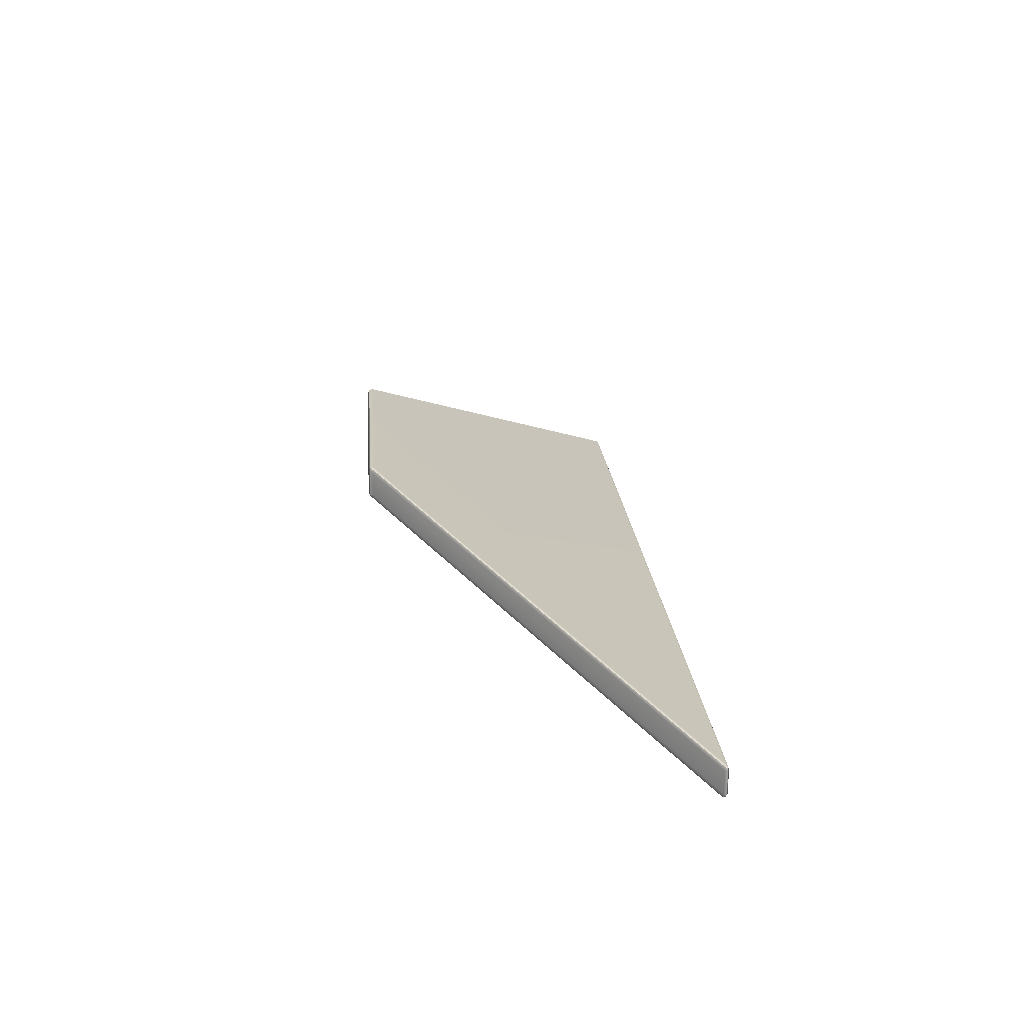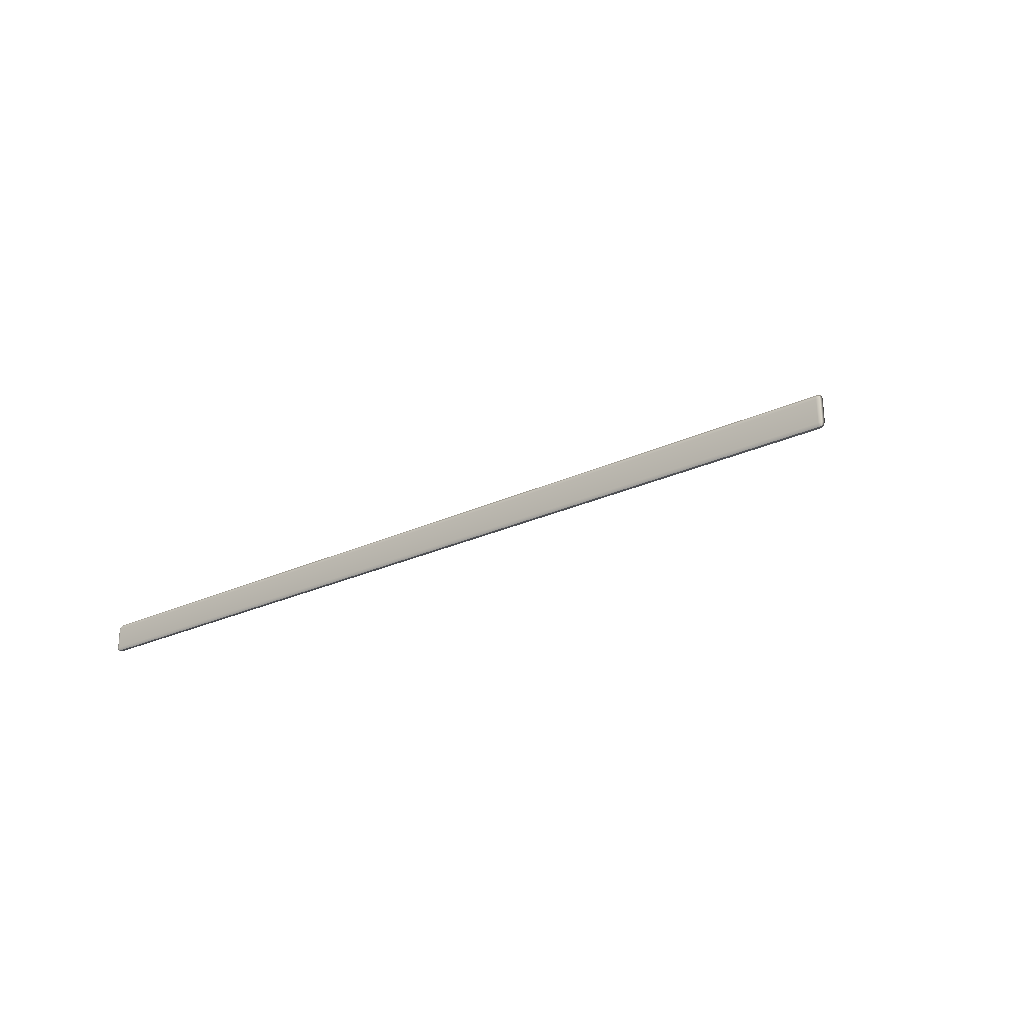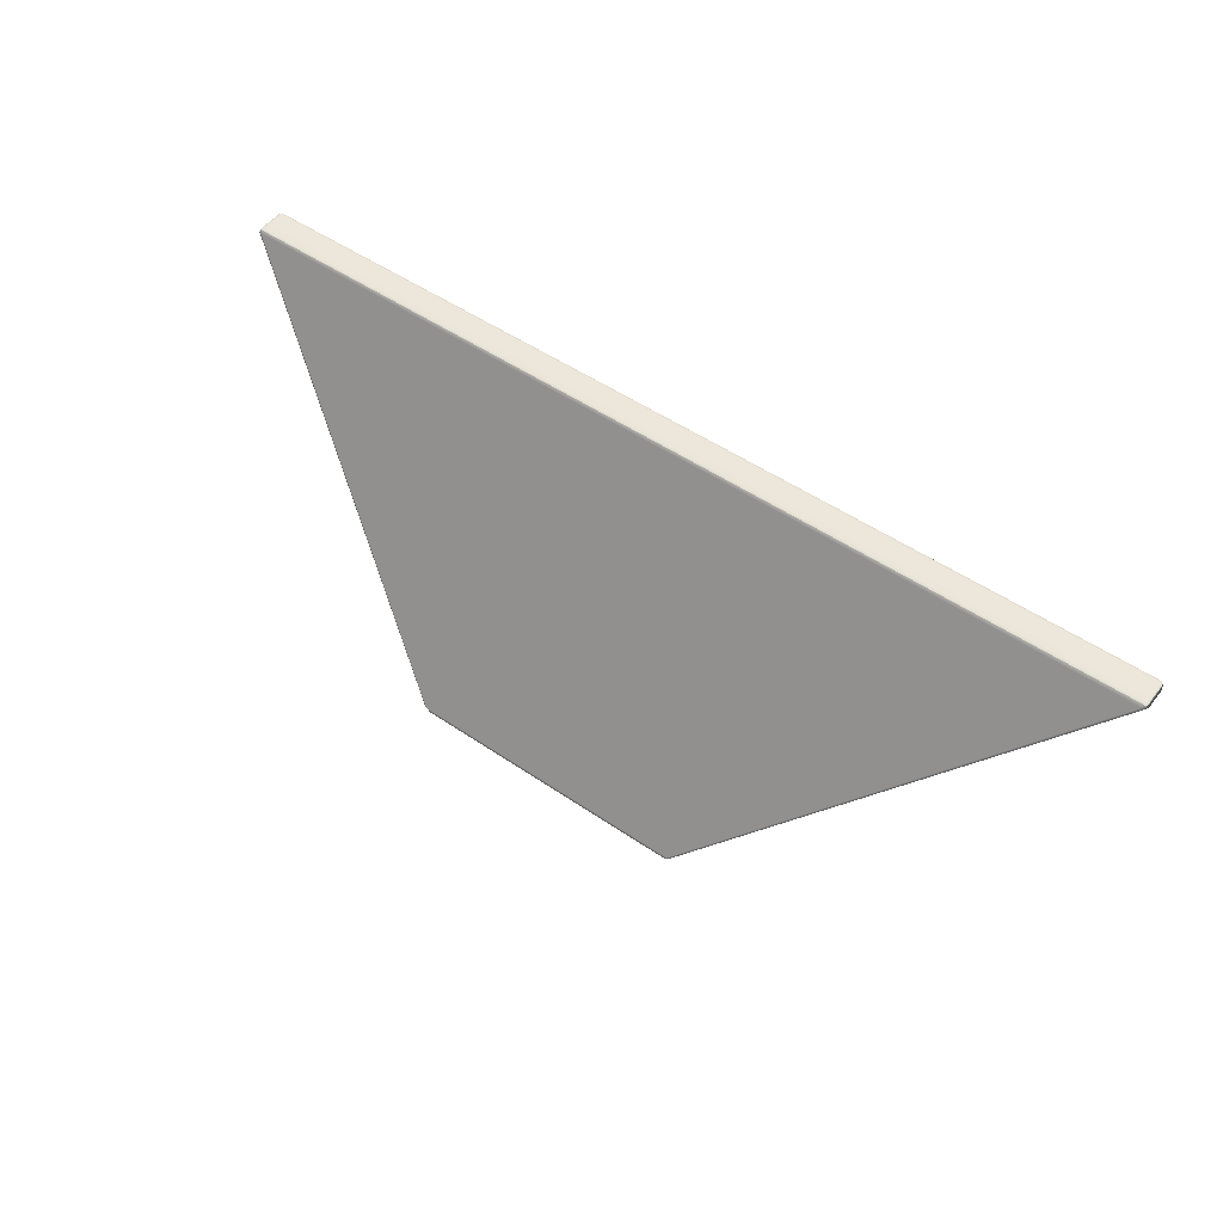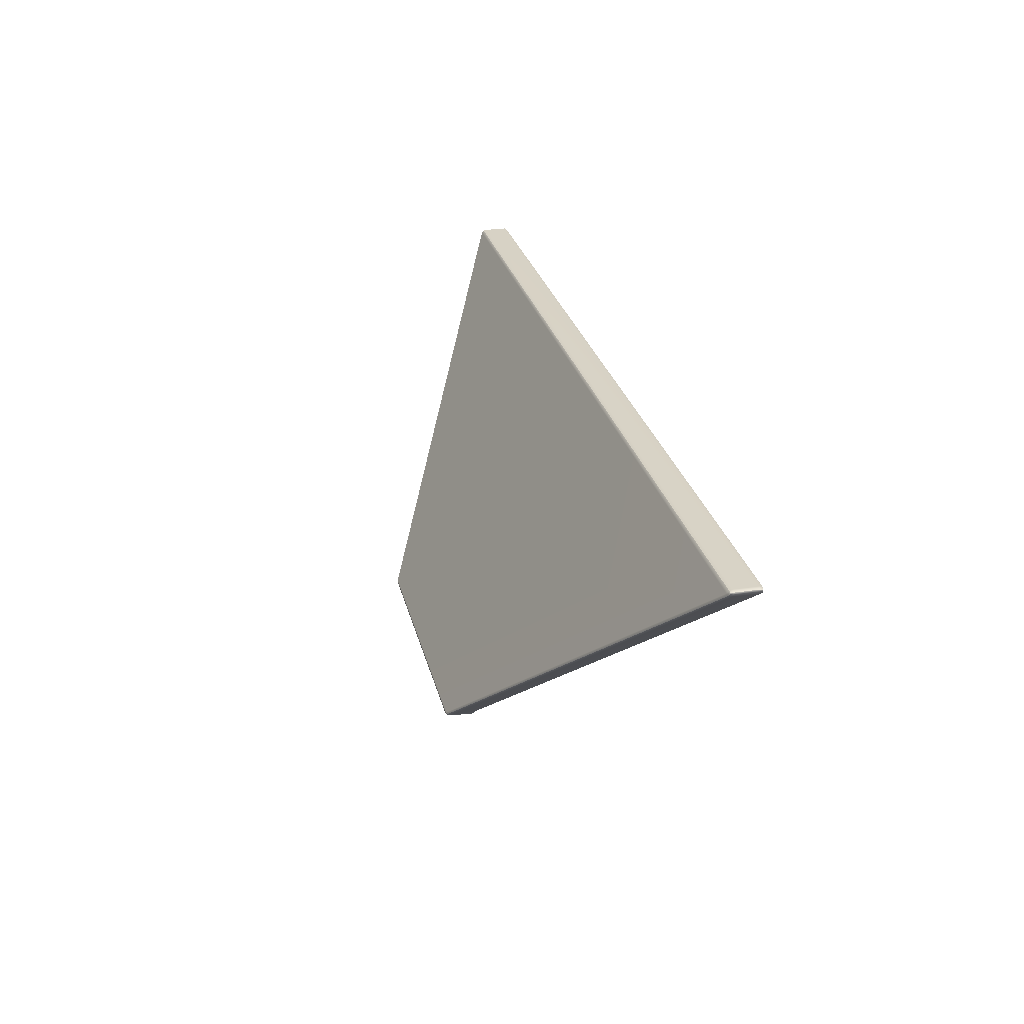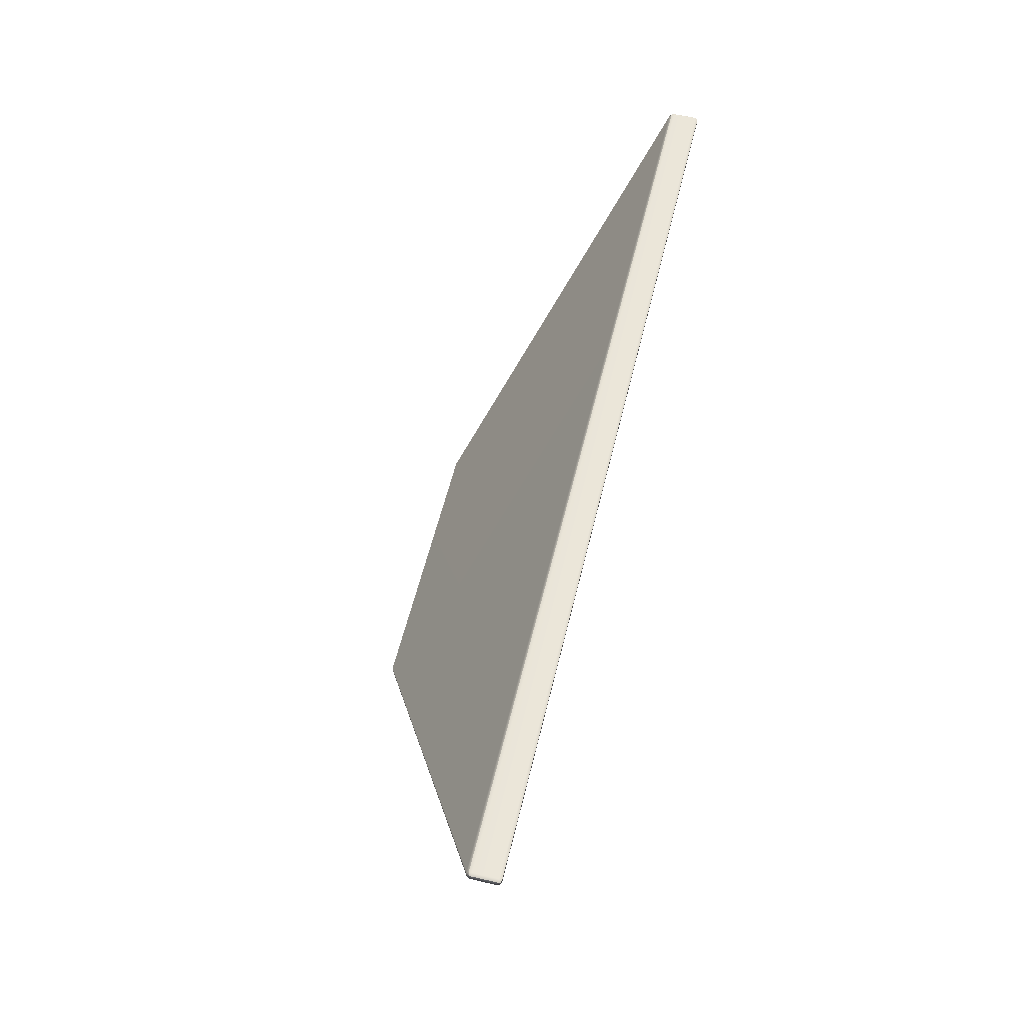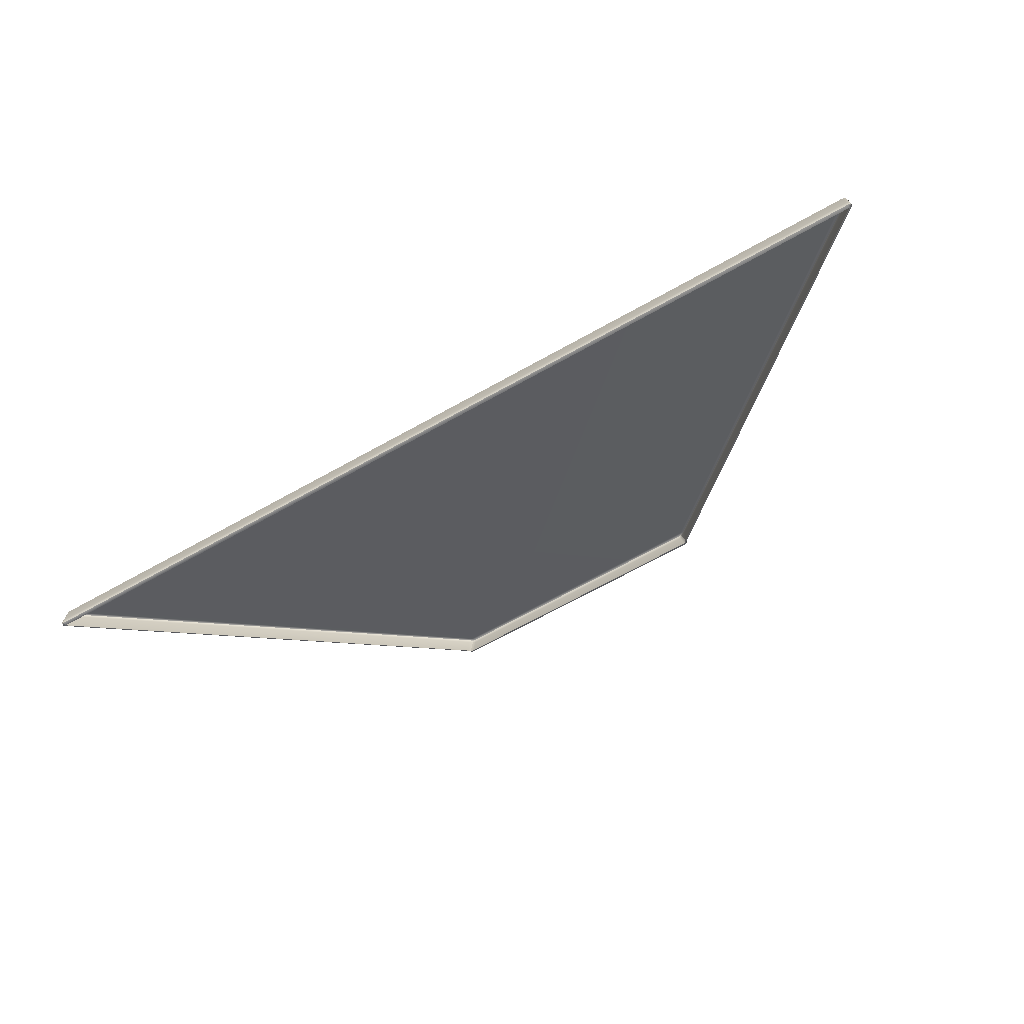
<metadata>
{"format":"obj","ext":"obj","renderer":"f3d","projection":"perspective","resolution":1024,"background":"white","views":[{"elev":20.3,"azim":-94.5,"up":"+Y"},{"elev":-24.4,"azim":38.2,"up":"+Y"},{"elev":51.5,"azim":-143.5,"up":"+Z"},{"elev":27.8,"azim":-103.4,"up":"+Z"},{"elev":57.6,"azim":-76.4,"up":"+Z"},{"elev":-70.1,"azim":28.9,"up":"+Y"}]}
</metadata>
<code>
g ENV_S04_Taper_Ramp_Round_M_HardPlasticDark_MO1
v -3.107 4.545 11.08
v -10.66 0.5562 18.09
v -10.59 0.5216 18.08
v -3.171 4.573 11.09
v -3.106 4.598 11.02
v -3.167 4.608 11.04
v -3.106 4.598 11.02
v -3.107 4.545 11.08
v 3.389 4.545 11.08
v 3.389 4.598 11.02
v -10.59 0.5216 18.08
v 10.76 0.5203 18.17
v 10.76 0.5216 18.09
v -10.59 0.5216 18.16
v -10.66 0.5562 18.09
v -10.65 0.5425 18.15
v -10.59 1.26 18.13
v -3.111 5.283 11.12
v 3.393 5.283 11.12
v 10.75 1.261 18.13
v -3.18 4.668 11.03
v -3.171 4.573 11.09
v -3.167 4.608 11.04
v -3.21 4.643 11.1
v -3.13 5.201 11.04
v -10.66 0.5562 18.09
v -3.21 5.165 11.11
v -10.69 0.6405 18.09
v -3.181 5.249 11.12
v -3.117 5.262 11.06
v -10.69 1.162 18.1
v -10.66 1.232 18.12
v -10.66 0.6037 18.17
v -10.65 0.5425 18.15
v -10.66 1.138 18.17
v -10.65 1.197 18.16
v -3.106 4.598 11.02
v -3.18 4.668 11.03
v -3.167 4.608 11.04
v -3.106 4.671 11
v 3.389 4.598 11.02
v -3.06 5.214 11
v -3.13 5.201 11.04
v -3.06 5.283 11.04
v -3.117 5.262 11.06
v 3.304 5.217 11
v 3.303 5.285 11.04
v 3.389 4.67 11
v 3.372 5.203 11.04
v 3.359 5.263 11.06
v 3.462 4.667 11.03
v 3.448 4.607 11.04
v 3.389 4.598 11.02
v 3.462 4.573 11.09
v 3.448 4.607 11.04
v 3.389 4.545 11.08
v 10.83 0.5562 18.09
v 10.76 0.5216 18.09
v 10.76 0.5203 18.17
v 10.81 0.5416 18.16
v 3.462 4.573 11.09
v 3.462 4.667 11.03
v 3.448 4.607 11.04
v 3.491 4.643 11.1
v 10.86 0.6405 18.1
v 10.83 0.5562 18.09
v 3.491 5.165 11.11
v 3.372 5.203 11.04
v 10.83 0.6019 18.18
v 10.81 0.5416 18.16
v 10.83 1.138 18.18
v 10.86 1.162 18.11
v 10.83 1.233 18.12
v 10.81 1.198 18.17
v 3.463 5.249 11.12
v 3.359 5.263 11.06
v -3.06 5.283 11.04
v -3.181 5.249 11.12
v -3.117 5.262 11.06
v -3.111 5.283 11.12
v 3.303 5.285 11.04
v -10.66 1.232 18.12
v 3.393 5.283 11.12
v -10.59 1.26 18.13
v 3.463 5.249 11.12
v 3.359 5.263 11.06
v 10.75 1.261 18.13
v 10.83 1.233 18.12
v -10.59 1.207 18.18
v -10.65 1.197 18.16
v 10.75 1.208 18.19
v 10.81 1.198 18.17
v -10.59 1.207 18.18
v -10.66 1.138 18.17
v -10.65 1.197 18.16
v -10.59 1.135 18.2
v 10.75 1.208 18.19
v -10.59 0.5917 18.2
v -10.66 0.6037 18.17
v -10.59 0.5216 18.16
v -10.65 0.5425 18.15
v 10.76 0.5877 18.21
v 10.76 0.5203 18.17
v 10.75 1.135 18.21
v 10.83 0.6019 18.18
v 10.81 0.5416 18.16
v 10.83 1.138 18.18
v 10.81 1.198 18.17
g ENV_S04_Taper_Ramp_Round_M_HardPlasticDark_MO1_0
f 3 2 1
f 2 4 1
f 5 1 4
f 6 5 4
f 9 8 7
f 10 9 7
f 13 12 11
f 12 14 11
f 15 11 14
f 16 15 14
f 19 18 17
f 20 19 17
f 23 22 21
f 22 24 21
f 25 21 24
f 24 22 26
f 27 25 24
f 28 24 26
f 27 24 28
f 25 27 29
f 30 25 29
f 29 27 31
f 31 27 28
f 32 29 31
f 33 28 26
f 28 33 31
f 34 33 26
f 33 35 31
f 32 31 35
f 36 32 35
f 39 38 37
f 38 40 37
f 41 37 40
f 42 40 38
f 43 42 38
f 44 42 43
f 45 44 43
f 46 42 44
f 42 46 40
f 47 46 44
f 48 41 40
f 46 48 40
f 49 46 47
f 46 49 48
f 50 49 47
f 49 51 48
f 41 48 51
f 52 41 51
f 55 54 53
f 54 56 53
f 56 54 57
f 58 56 57
f 59 58 57
f 60 59 57
f 63 62 61
f 62 64 61
f 61 64 65
f 66 61 65
f 67 64 62
f 68 67 62
f 66 65 69
f 70 66 69
f 69 65 71
f 65 64 72
f 65 72 71
f 64 67 72
f 71 72 73
f 72 67 73
f 74 71 73
f 67 75 73
f 75 67 68
f 76 75 68
f 79 78 77
f 78 80 77
f 81 77 80
f 80 78 82
f 83 81 80
f 84 80 82
f 81 83 85
f 86 81 85
f 85 83 87
f 88 85 87
f 89 84 82
f 87 84 89
f 90 89 82
f 91 87 89
f 88 87 91
f 92 88 91
f 95 94 93
f 94 96 93
f 97 93 96
f 98 96 94
f 99 98 94
f 100 98 99
f 101 100 99
f 102 98 100
f 98 102 96
f 103 102 100
f 104 97 96
f 102 104 96
f 105 102 103
f 102 105 104
f 106 105 103
f 105 107 104
f 97 104 107
f 108 97 107

</code>
